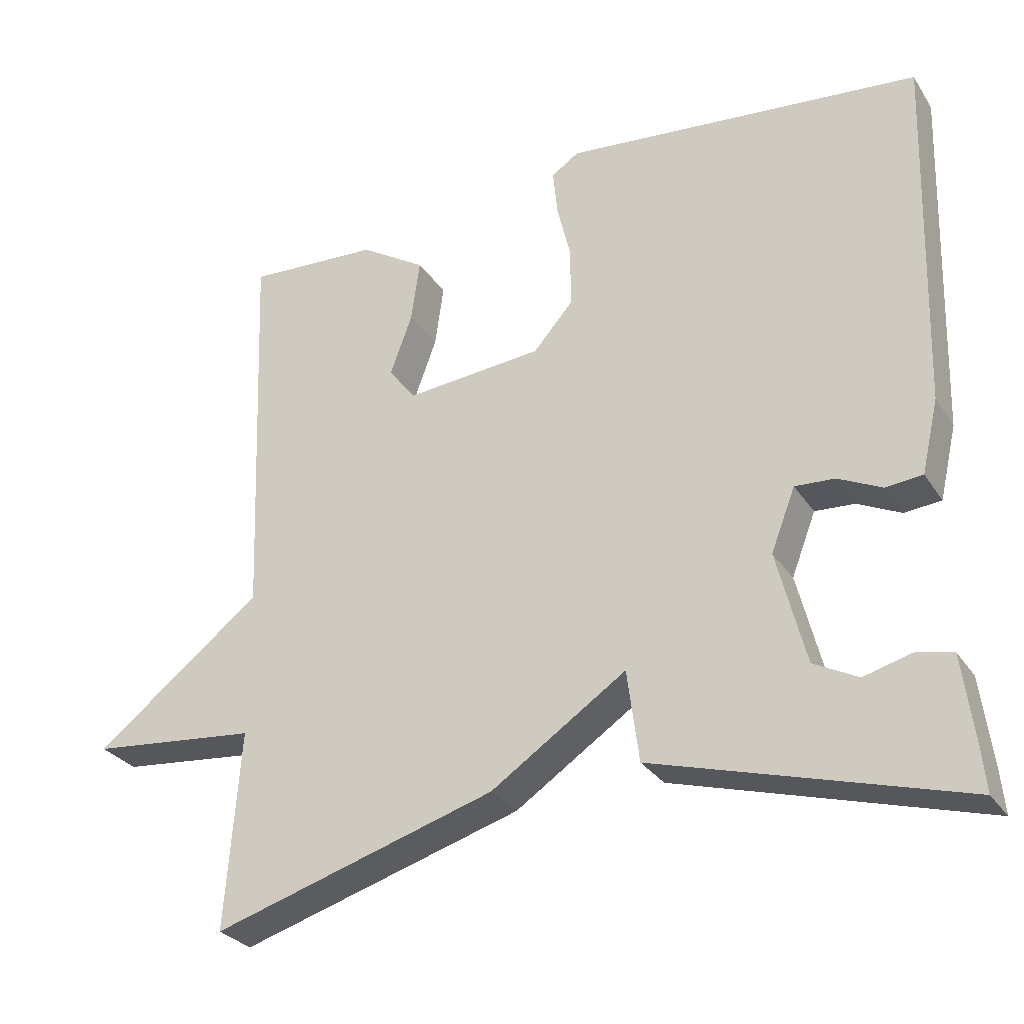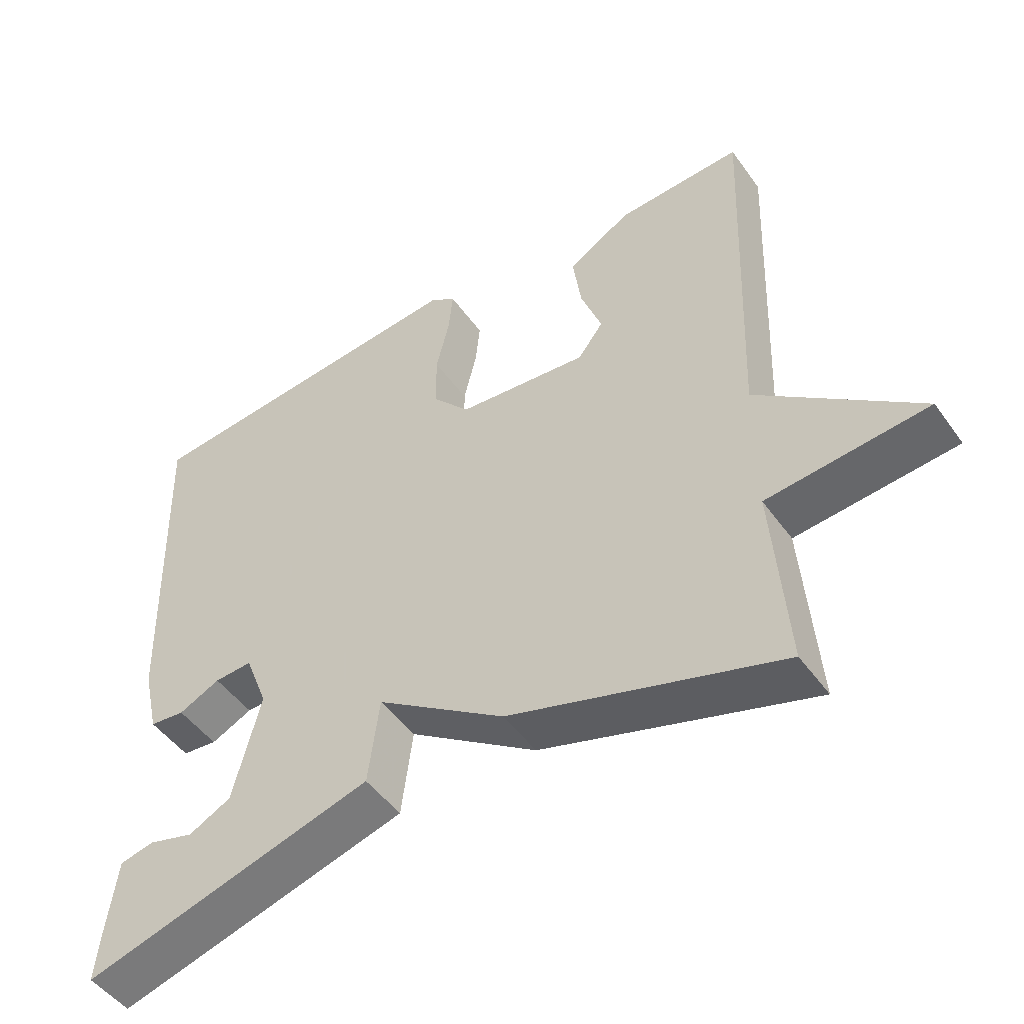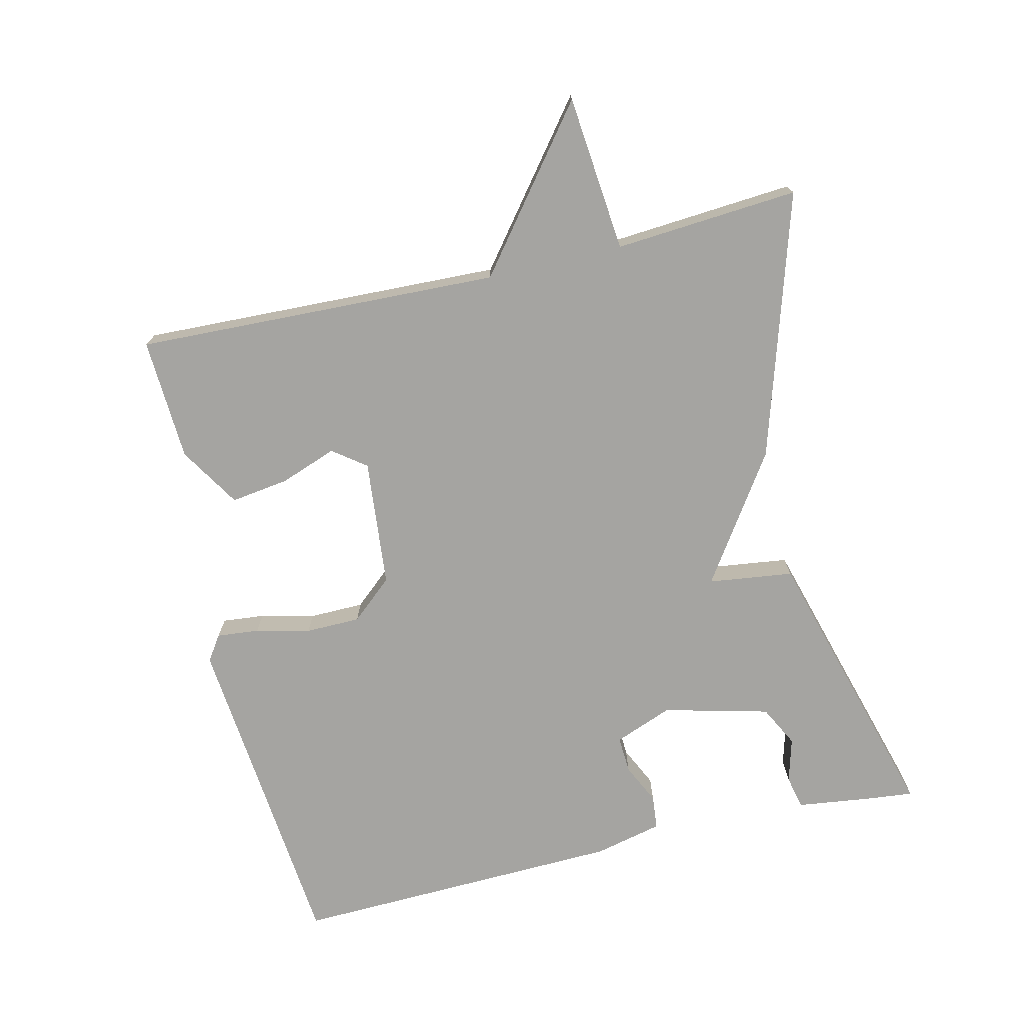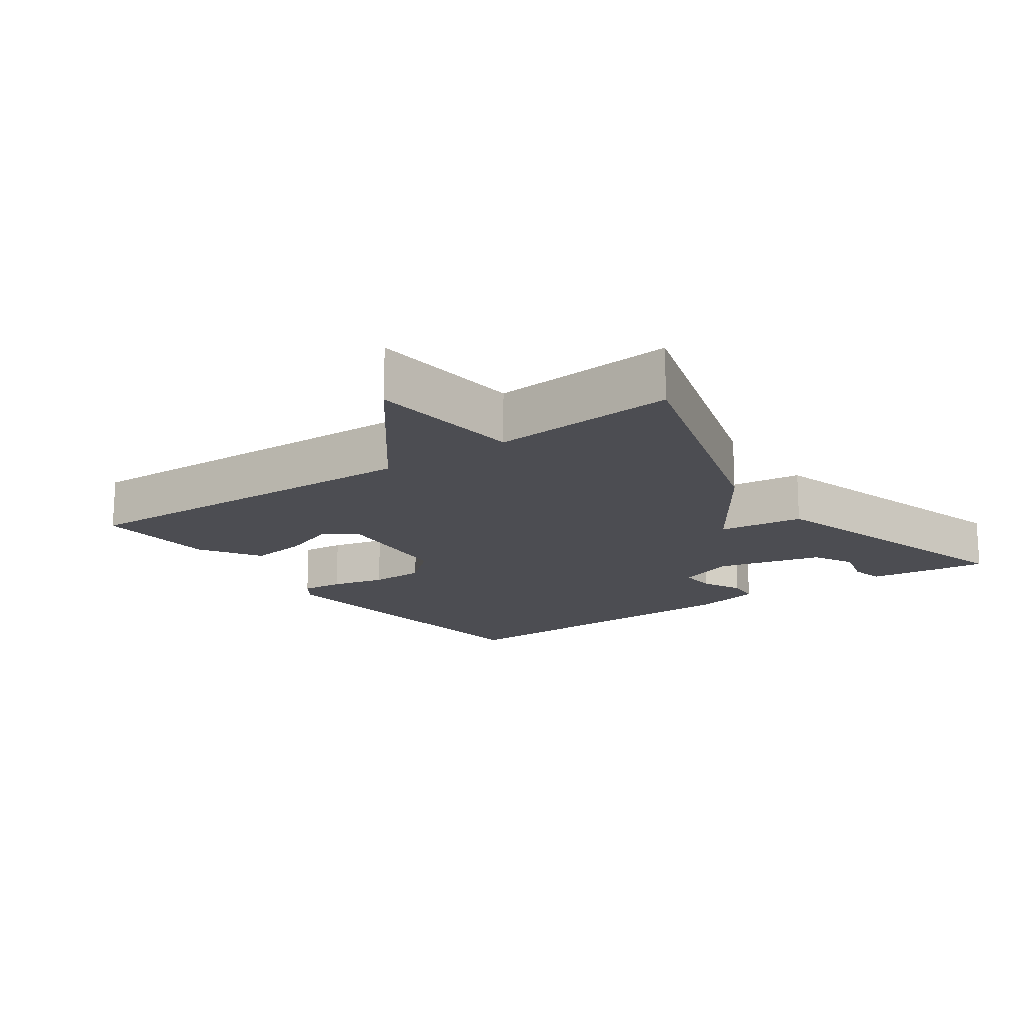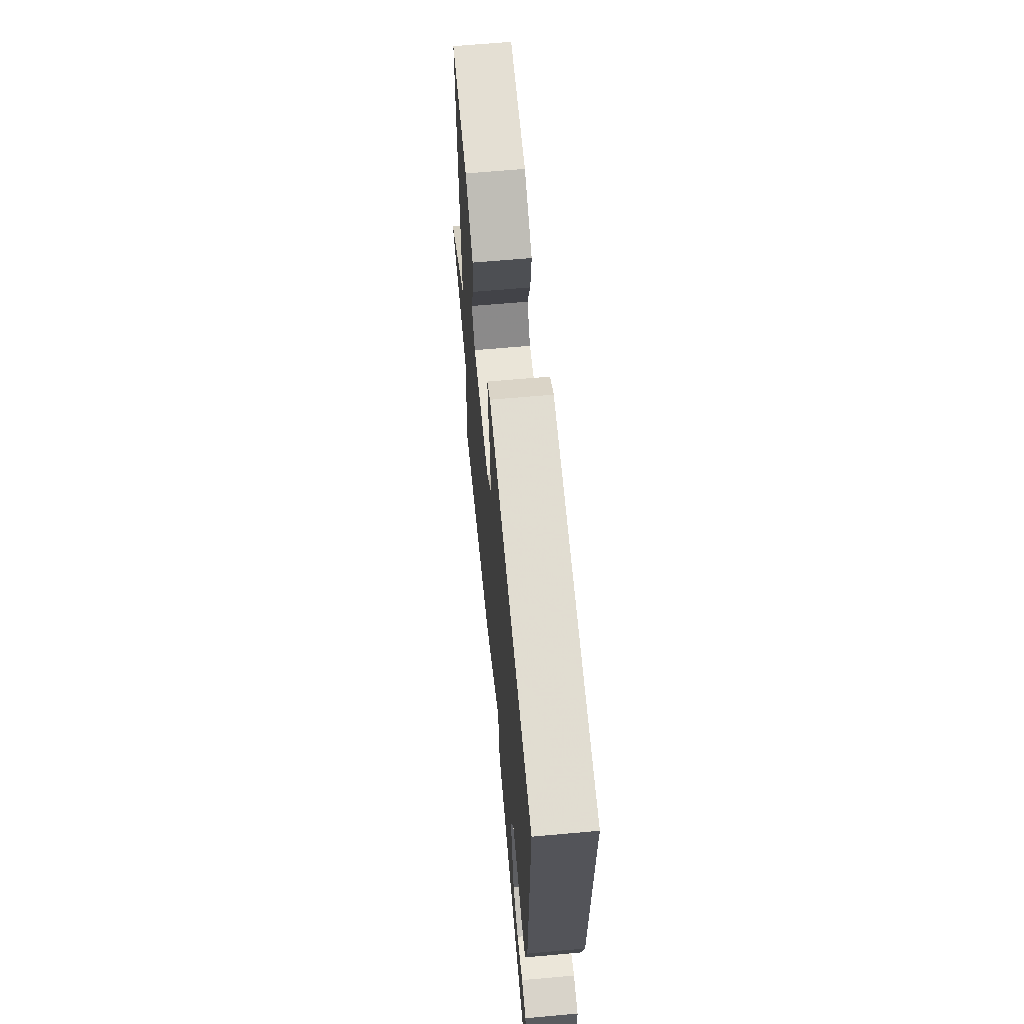
<metadata>
{"format":"obj","ext":"obj","renderer":"f3d","projection":"perspective","resolution":1024,"background":"white","views":[{"elev":-29.0,"azim":-153.0,"up":"+Z"},{"elev":-48.8,"azim":34.1,"up":"+Z"},{"elev":-73.4,"azim":103.3,"up":"+Y"},{"elev":-16.3,"azim":125.6,"up":"+Y"},{"elev":63.7,"azim":-95.2,"up":"+Z"}]}
</metadata>
<code>
v -0.5 0.07 0.5
v -0.015 0.07 0.546
v 0.022 0.07 0.521
v 0.016 0.07 0.459
v -0.003 0.07 0.38
v -0.002 0.07 0.3
v 0.051 0.07 0.239
v 0.238 0.07 0.221
v 0.274 0.07 0.269
v 0.244 0.07 0.351
v 0.232 0.07 0.436
v 0.321 0.07 0.491
v 0.5 0.07 0.5
v 0.48 0.07 -0.032
v 0.708 0.07 -0.21
v 0.48 0.07 -0.232
v 0.5 0.07 -0.5
v 0.115 0.07 -0.382
v -0.069 0.07 -0.258
v -0.085 0.07 -0.382
v -0.5 0.07 -0.5
v -0.494 0.07 -0.439
v -0.479 0.07 -0.323
v -0.43 0.07 -0.312
v -0.365 0.07 -0.33
v -0.305 0.07 -0.299
v -0.266 0.07 -0.145
v -0.299 0.07 -0.06
v -0.353 0.07 -0.063
v -0.412 0.07 -0.091
v -0.462 0.07 -0.086
v -0.485 0.07 0.013
v -0.5 0 0.5
v -0.015 0 0.546
v 0.022 0 0.521
v 0.016 0 0.459
v -0.003 0 0.38
v -0.002 0 0.3
v 0.051 0 0.239
v 0.238 0 0.221
v 0.274 0 0.269
v 0.244 0 0.351
v 0.232 0 0.436
v 0.321 0 0.491
v 0.5 0 0.5
v 0.48 0 -0.032
v 0.708 0 -0.21
v 0.48 0 -0.232
v 0.5 0 -0.5
v 0.115 0 -0.382
v -0.069 0 -0.258
v -0.085 0 -0.382
v -0.5 0 -0.5
v -0.494 0 -0.439
v -0.479 0 -0.323
v -0.43 0 -0.312
v -0.365 0 -0.33
v -0.305 0 -0.299
v -0.266 0 -0.145
v -0.299 0 -0.06
v -0.353 0 -0.063
v -0.412 0 -0.091
v -0.462 0 -0.086
v -0.485 0 0.013
f 3 4 5
f 2 3 5
f 1 2 5
f 32 1 5
f 31 32 5
f 30 31 5
f 29 30 5
f 28 29 5 6
f 27 28 6 7
f 26 27 7 8
f 23 24 25
f 22 23 25
f 21 22 25
f 21 25 26
f 20 21 26
f 19 20 26
f 16 17 18 19
f 14 15 16 19
f 14 19 26 8
f 12 13 14
f 11 12 14
f 10 11 14
f 9 10 14
f 8 9 14
f 37 36 35
f 37 35 34
f 37 34 33
f 37 33 64
f 37 64 63
f 37 63 62
f 37 62 61
f 38 37 61 60
f 39 38 60 59
f 40 39 59 58
f 57 56 55
f 57 55 54
f 57 54 53
f 58 57 53
f 58 53 52
f 58 52 51
f 51 50 49 48
f 51 48 47 46
f 40 58 51 46
f 46 45 44
f 46 44 43
f 46 43 42
f 46 42 41
f 46 41 40
f 1 33 34 2
f 2 34 35 3
f 3 35 36 4
f 4 36 37 5
f 5 37 38 6
f 6 38 39 7
f 7 39 40 8
f 8 40 41 9
f 9 41 42 10
f 10 42 43 11
f 11 43 44 12
f 12 44 45 13
f 13 45 46 14
f 14 46 47 15
f 15 47 48 16
f 16 48 49 17
f 17 49 50 18
f 18 50 51 19
f 19 51 52 20
f 20 52 53 21
f 21 53 54 22
f 22 54 55 23
f 23 55 56 24
f 24 56 57 25
f 25 57 58 26
f 26 58 59 27
f 27 59 60 28
f 28 60 61 29
f 29 61 62 30
f 30 62 63 31
f 31 63 64 32
f 32 64 33 1

</code>
